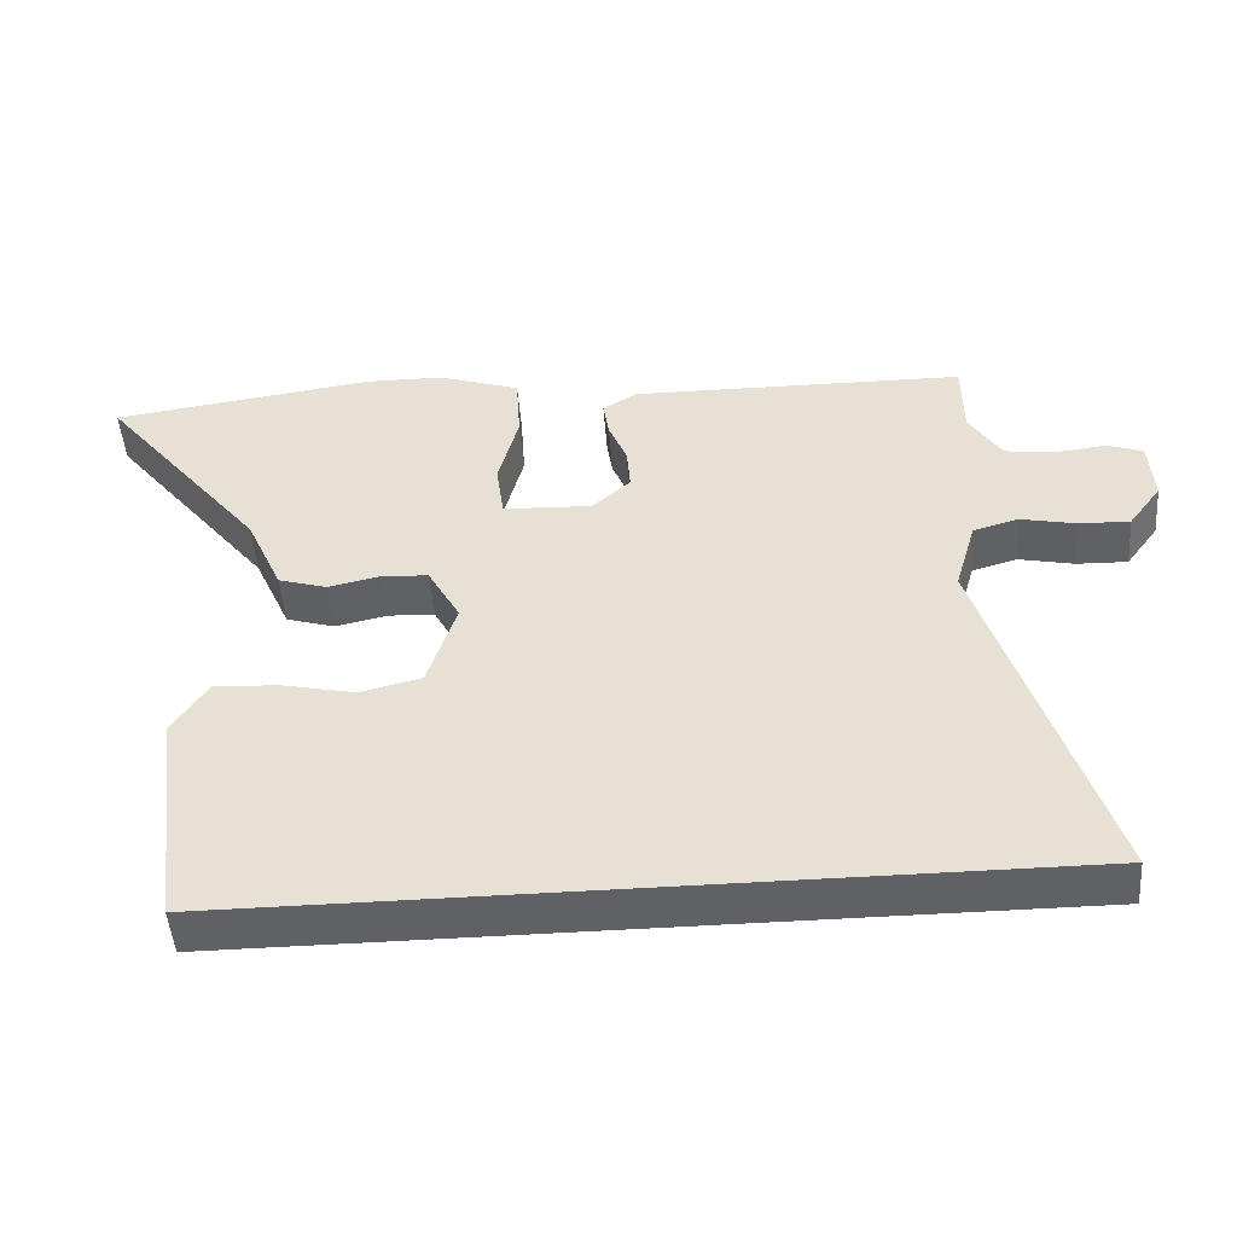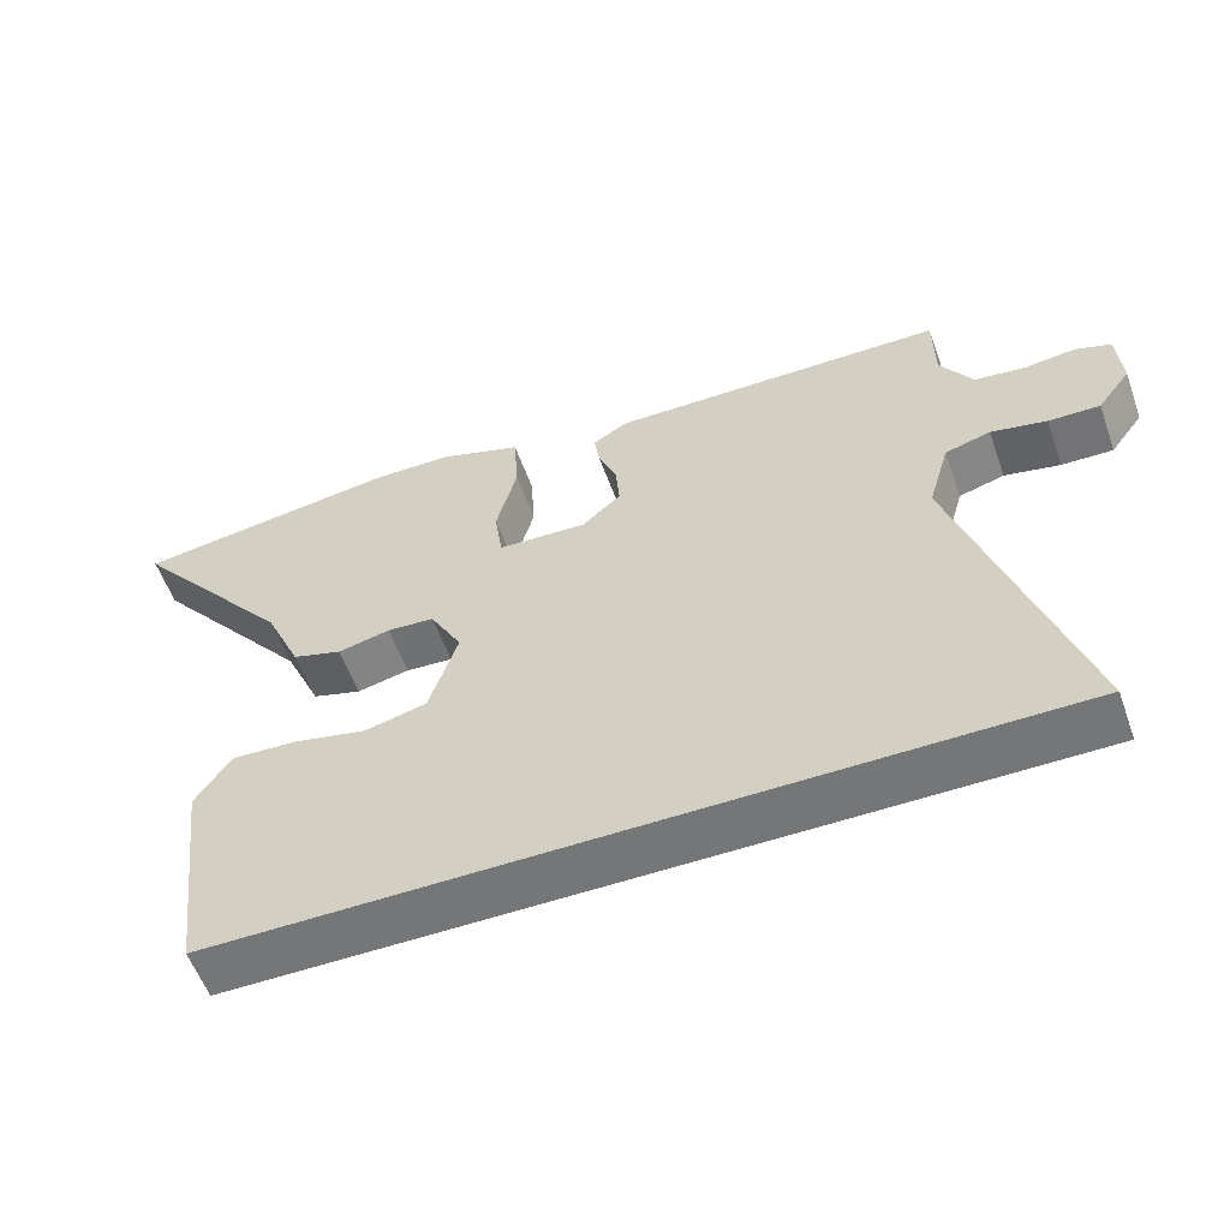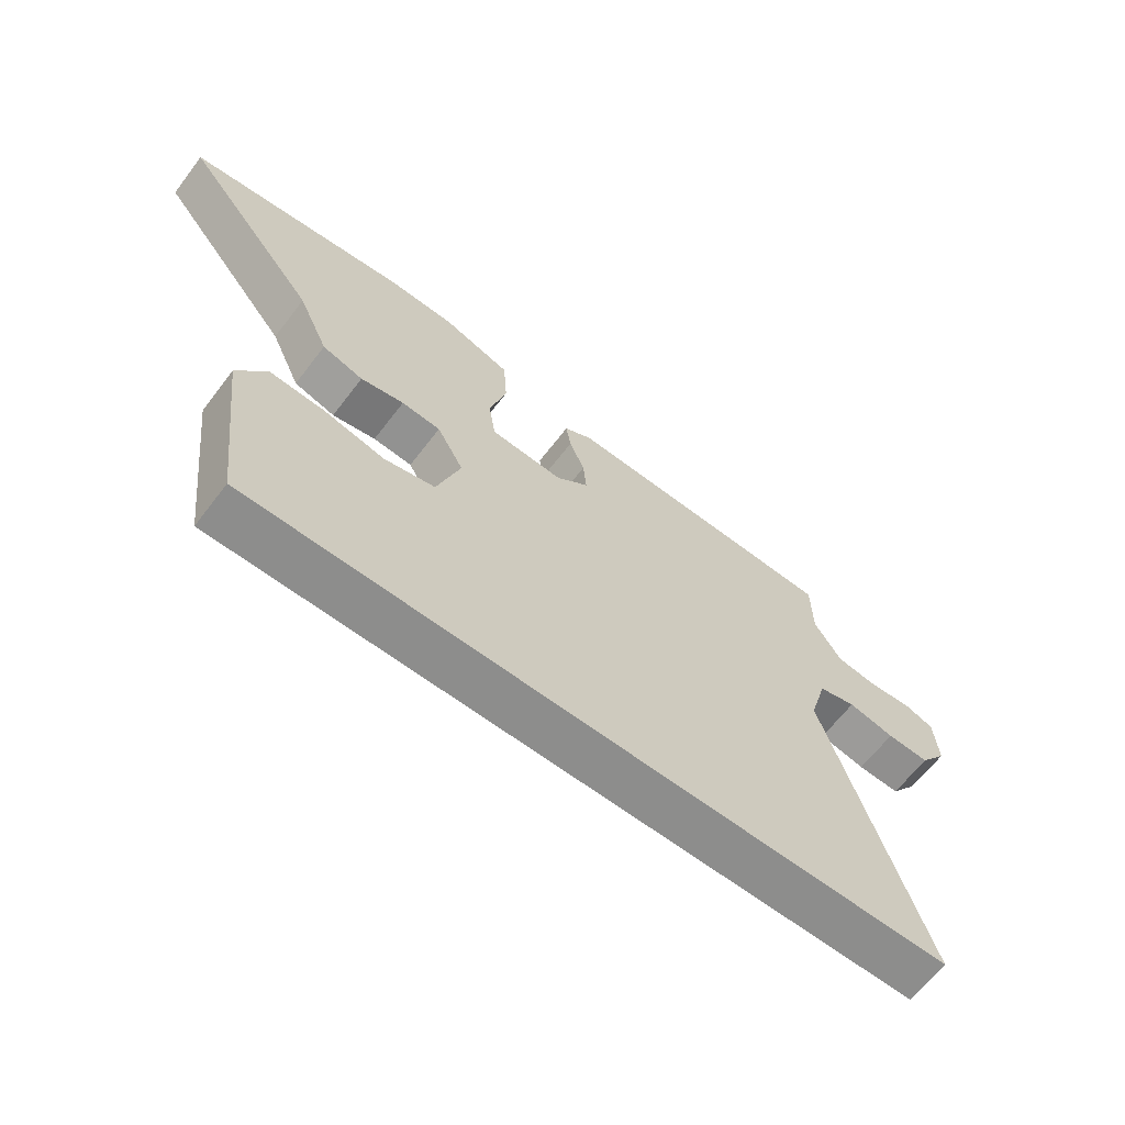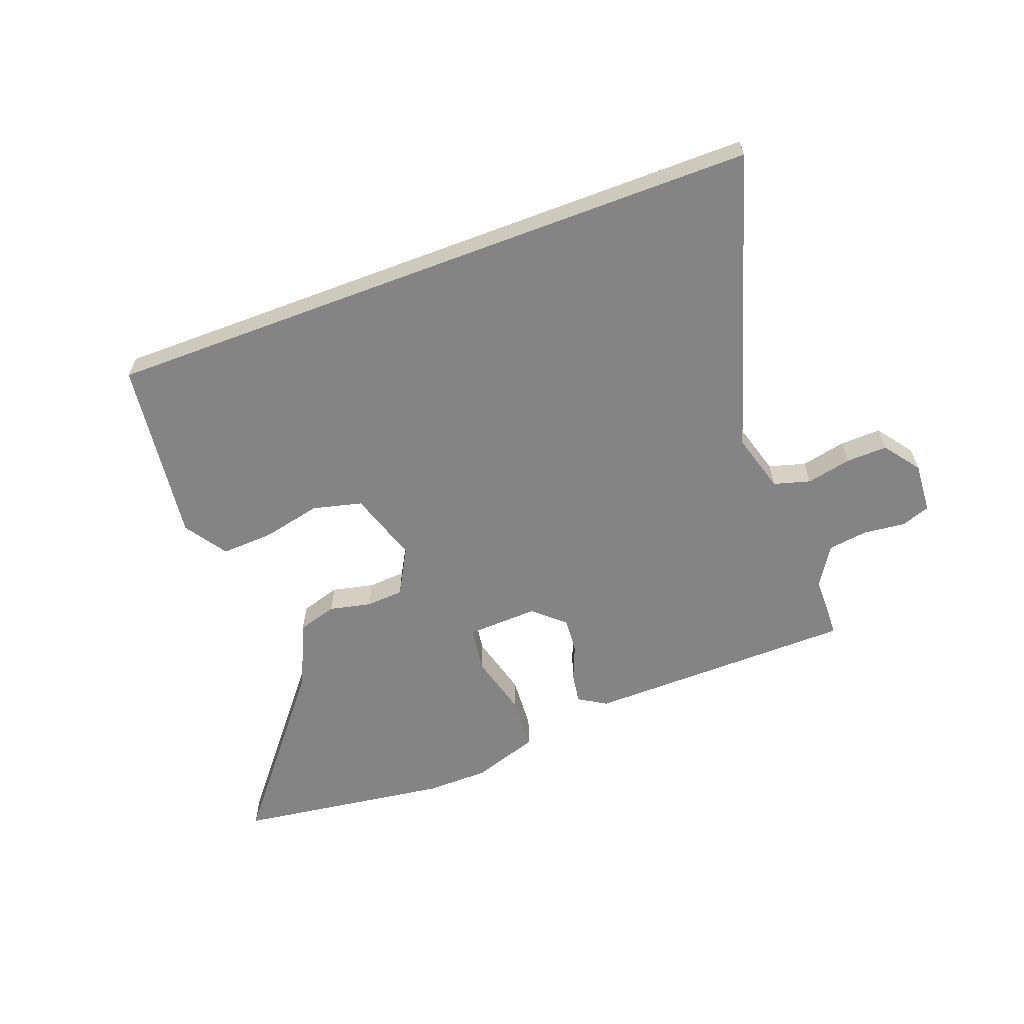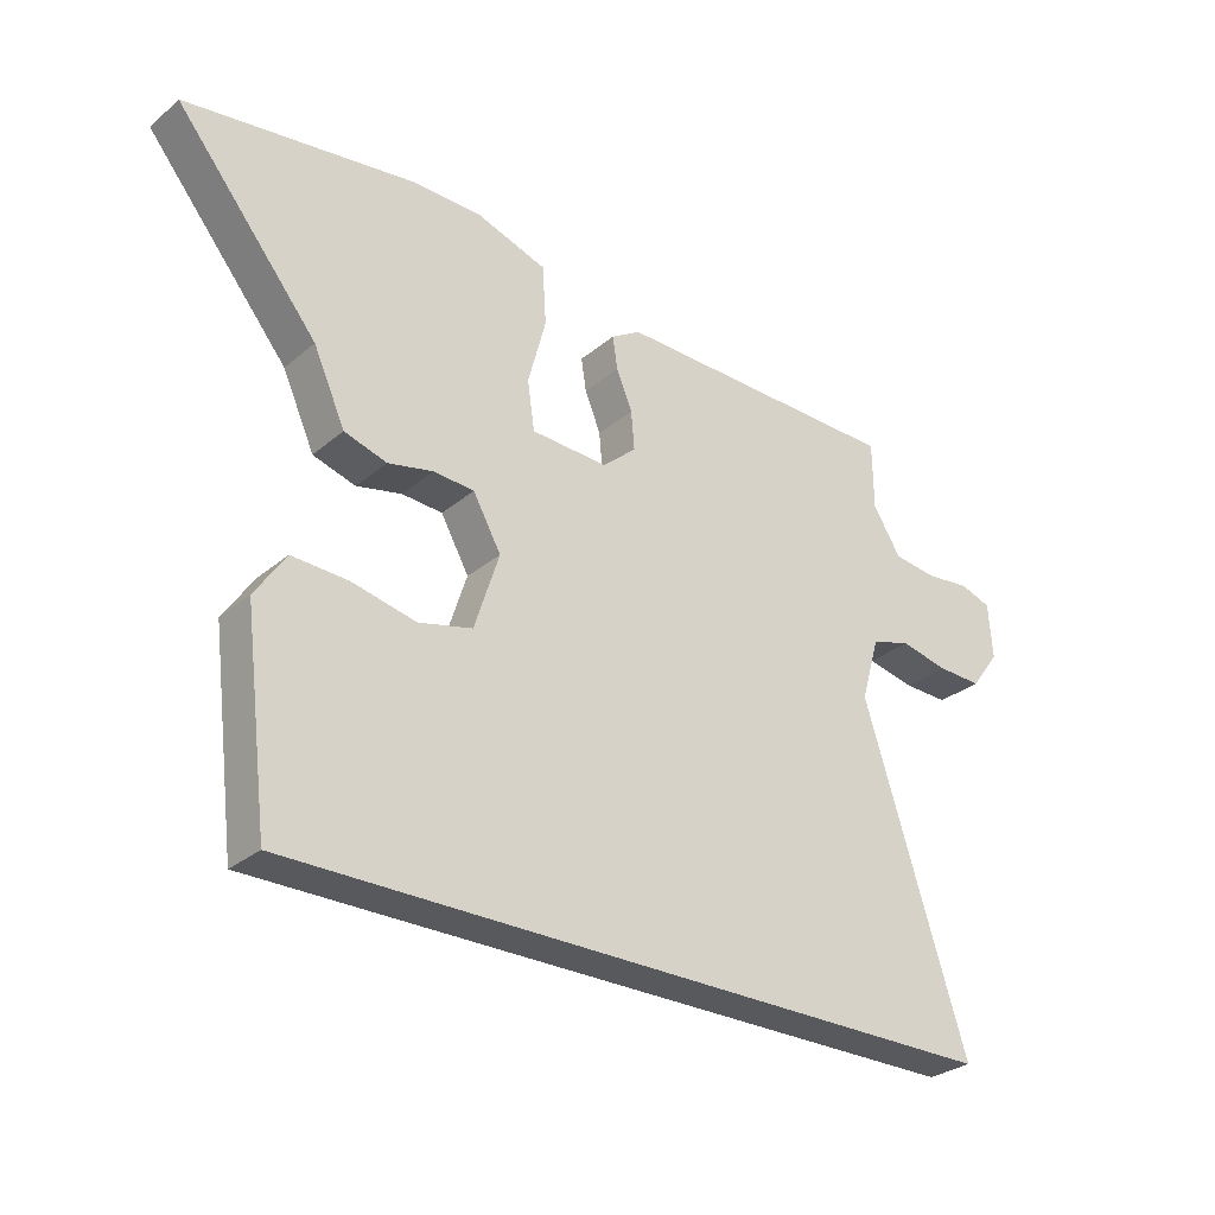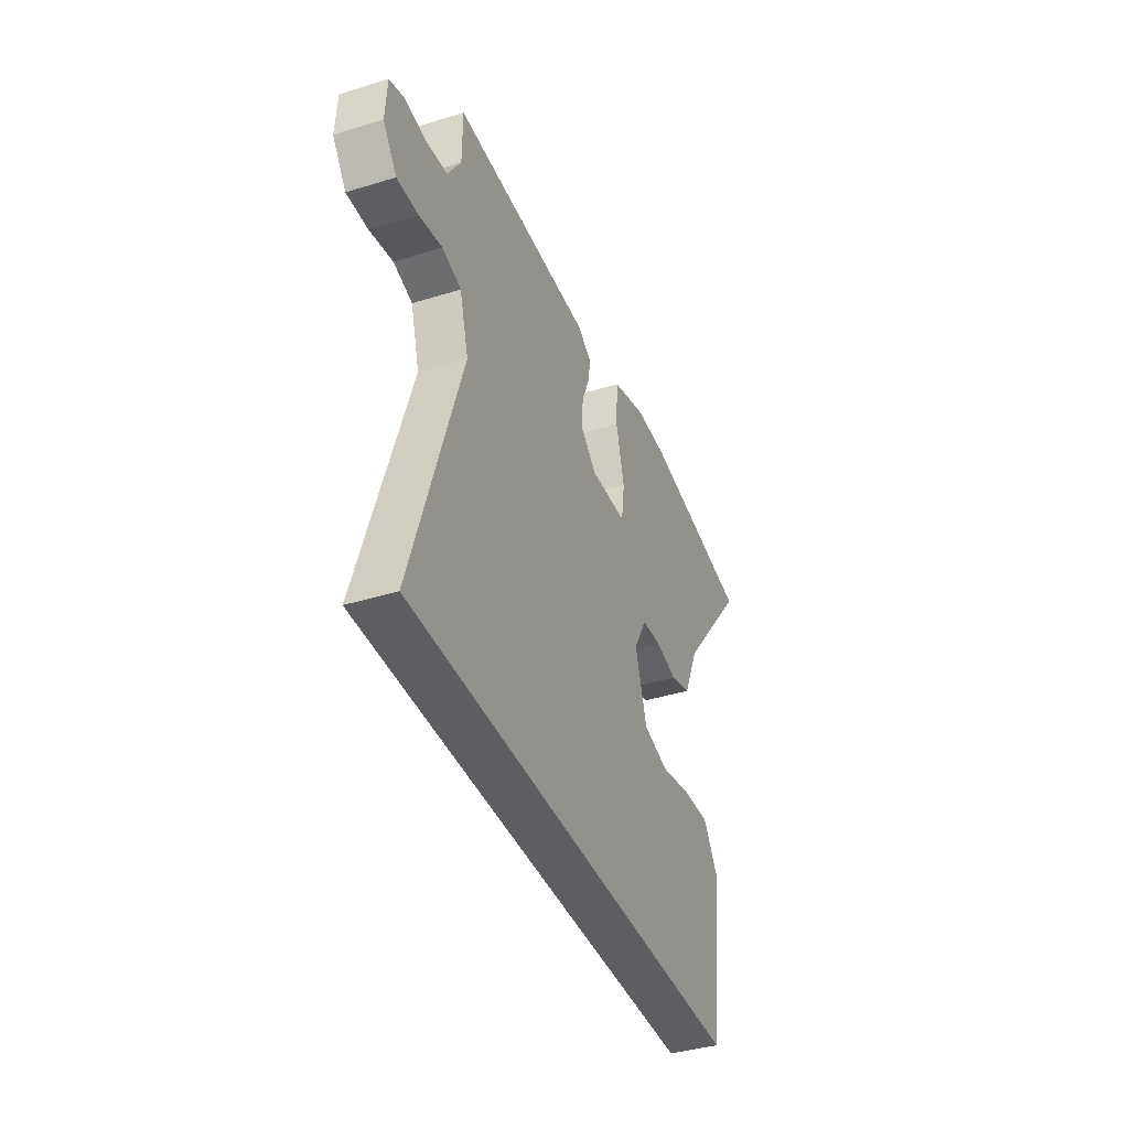
<metadata>
{"format":"obj","ext":"obj","renderer":"f3d","projection":"perspective","resolution":1024,"background":"white","views":[{"elev":-48.5,"azim":-175.7,"up":"+Z"},{"elev":-56.7,"azim":-160.4,"up":"+Z"},{"elev":-64.5,"azim":142.6,"up":"+Z"},{"elev":-61.5,"azim":-159.3,"up":"+Y"},{"elev":-29.3,"azim":140.8,"up":"+Z"},{"elev":-39.4,"azim":-69.0,"up":"+Z"}]}
</metadata>
<code>
v -0.635 0.07 -0.5
v -0.474 0.07 0.008
v -0.503 0.07 0.108
v -0.565 0.07 0.126
v -0.641 0.07 0.11
v -0.711 0.07 0.108
v -0.756 0.07 0.169
v -0.75 0.07 0.255
v -0.701 0.07 0.272
v -0.63 0.07 0.264
v -0.562 0.07 0.273
v -0.518 0.07 0.343
v -0.517 0.07 0.449
v -0.059 0.07 0.454
v -0.012 0.07 0.425
v -0.02 0.07 0.374
v -0.045 0.07 0.313
v -0.05 0.07 0.253
v 0.003 0.07 0.206
v 0.124 0.07 0.211
v 0.135 0.07 0.288
v 0.107 0.07 0.394
v 0.113 0.07 0.486
v 0.225 0.07 0.523
v 0.332 0.07 0.524
v 0.694 0.07 0.473
v 0.471 0.07 0.199
v 0.421 0.07 0.088
v 0.354 0.07 0.068
v 0.283 0.07 0.084
v 0.219 0.07 0.08
v 0.175 0.07 0.001
v 0.214 0.07 -0.12
v 0.298 0.07 -0.141
v 0.399 0.07 -0.119
v 0.487 0.07 -0.115
v 0.535 0.07 -0.187
v 0.496 0.07 -0.5
v -0.635 0 -0.5
v -0.474 0 0.008
v -0.503 0 0.108
v -0.565 0 0.126
v -0.641 0 0.11
v -0.711 0 0.108
v -0.756 0 0.169
v -0.75 0 0.255
v -0.701 0 0.272
v -0.63 0 0.264
v -0.562 0 0.273
v -0.518 0 0.343
v -0.517 0 0.449
v -0.059 0 0.454
v -0.012 0 0.425
v -0.02 0 0.374
v -0.045 0 0.313
v -0.05 0 0.253
v 0.003 0 0.206
v 0.124 0 0.211
v 0.135 0 0.288
v 0.107 0 0.394
v 0.113 0 0.486
v 0.225 0 0.523
v 0.332 0 0.524
v 0.694 0 0.473
v 0.471 0 0.199
v 0.421 0 0.088
v 0.354 0 0.068
v 0.283 0 0.084
v 0.219 0 0.08
v 0.175 0 0.001
v 0.214 0 -0.12
v 0.298 0 -0.141
v 0.399 0 -0.119
v 0.487 0 -0.115
v 0.535 0 -0.187
v 0.496 0 -0.5
f 37 38 1
f 36 37 1
f 35 36 1
f 34 35 1
f 33 34 1 2
f 32 33 2 3
f 31 32 3 4
f 30 31 4
f 27 28 29 30
f 26 27 30
f 25 26 30
f 24 25 30
f 23 24 30
f 22 23 30
f 21 22 30
f 20 21 30
f 19 20 30 4
f 18 19 4
f 5 6 7
f 4 5 7
f 18 4 7
f 17 18 7
f 15 16 17
f 14 15 17
f 13 14 17
f 12 13 17
f 11 12 17
f 10 11 17 7
f 7 8 9 10
f 39 76 75
f 39 75 74
f 39 74 73
f 39 73 72
f 40 39 72 71
f 41 40 71 70
f 42 41 70 69
f 42 69 68
f 68 67 66 65
f 68 65 64
f 68 64 63
f 68 63 62
f 68 62 61
f 68 61 60
f 68 60 59
f 68 59 58
f 42 68 58 57
f 42 57 56
f 45 44 43
f 45 43 42
f 45 42 56
f 45 56 55
f 55 54 53
f 55 53 52
f 55 52 51
f 55 51 50
f 55 50 49
f 45 55 49 48
f 48 47 46 45
f 1 39 40 2
f 2 40 41 3
f 3 41 42 4
f 4 42 43 5
f 5 43 44 6
f 6 44 45 7
f 7 45 46 8
f 8 46 47 9
f 9 47 48 10
f 10 48 49 11
f 11 49 50 12
f 12 50 51 13
f 13 51 52 14
f 14 52 53 15
f 15 53 54 16
f 16 54 55 17
f 17 55 56 18
f 18 56 57 19
f 19 57 58 20
f 20 58 59 21
f 21 59 60 22
f 22 60 61 23
f 23 61 62 24
f 24 62 63 25
f 25 63 64 26
f 26 64 65 27
f 27 65 66 28
f 28 66 67 29
f 29 67 68 30
f 30 68 69 31
f 31 69 70 32
f 32 70 71 33
f 33 71 72 34
f 34 72 73 35
f 35 73 74 36
f 36 74 75 37
f 37 75 76 38
f 38 76 39 1

</code>
